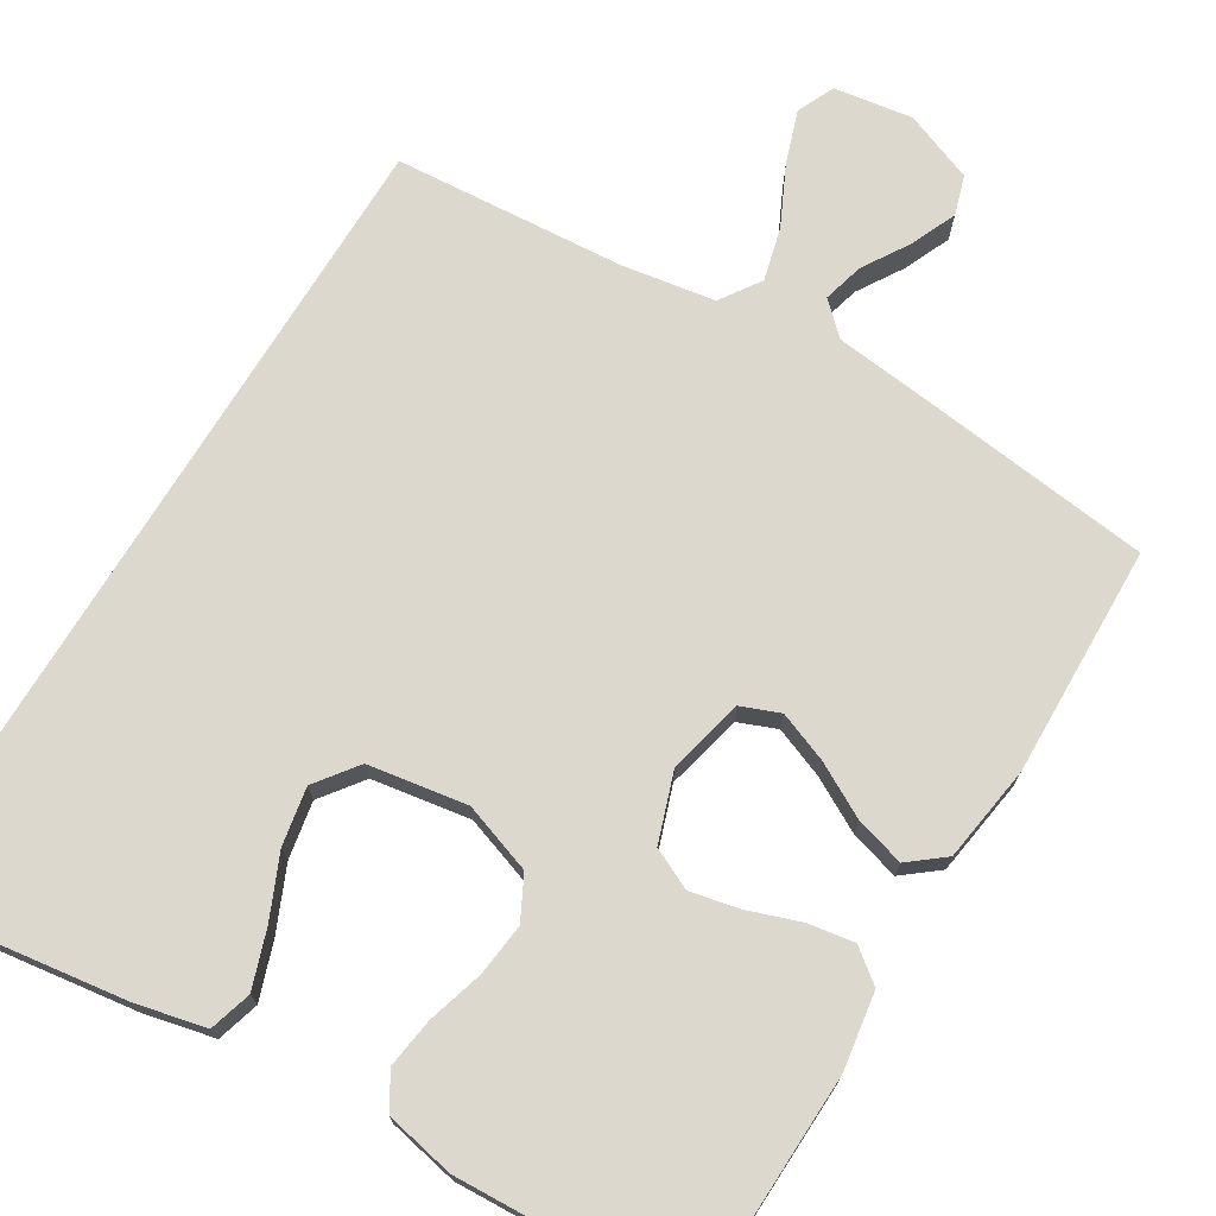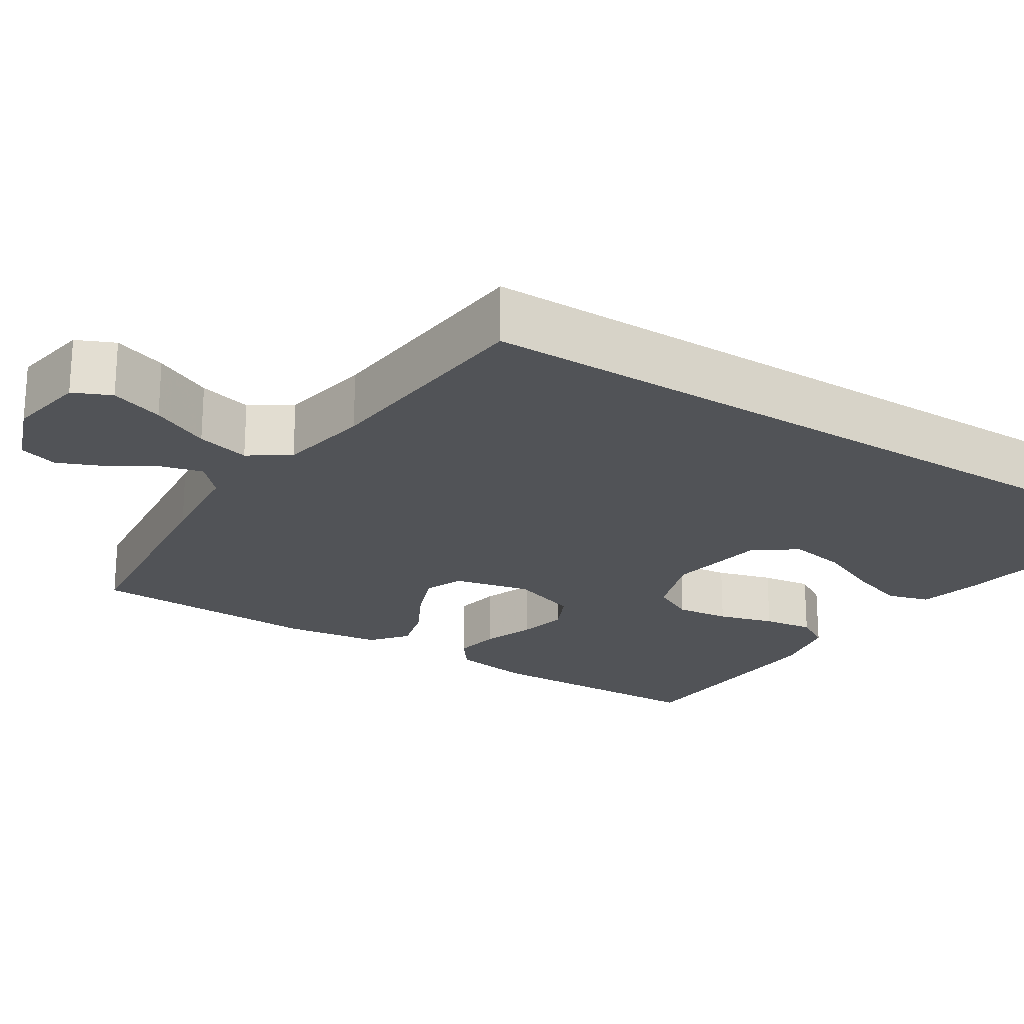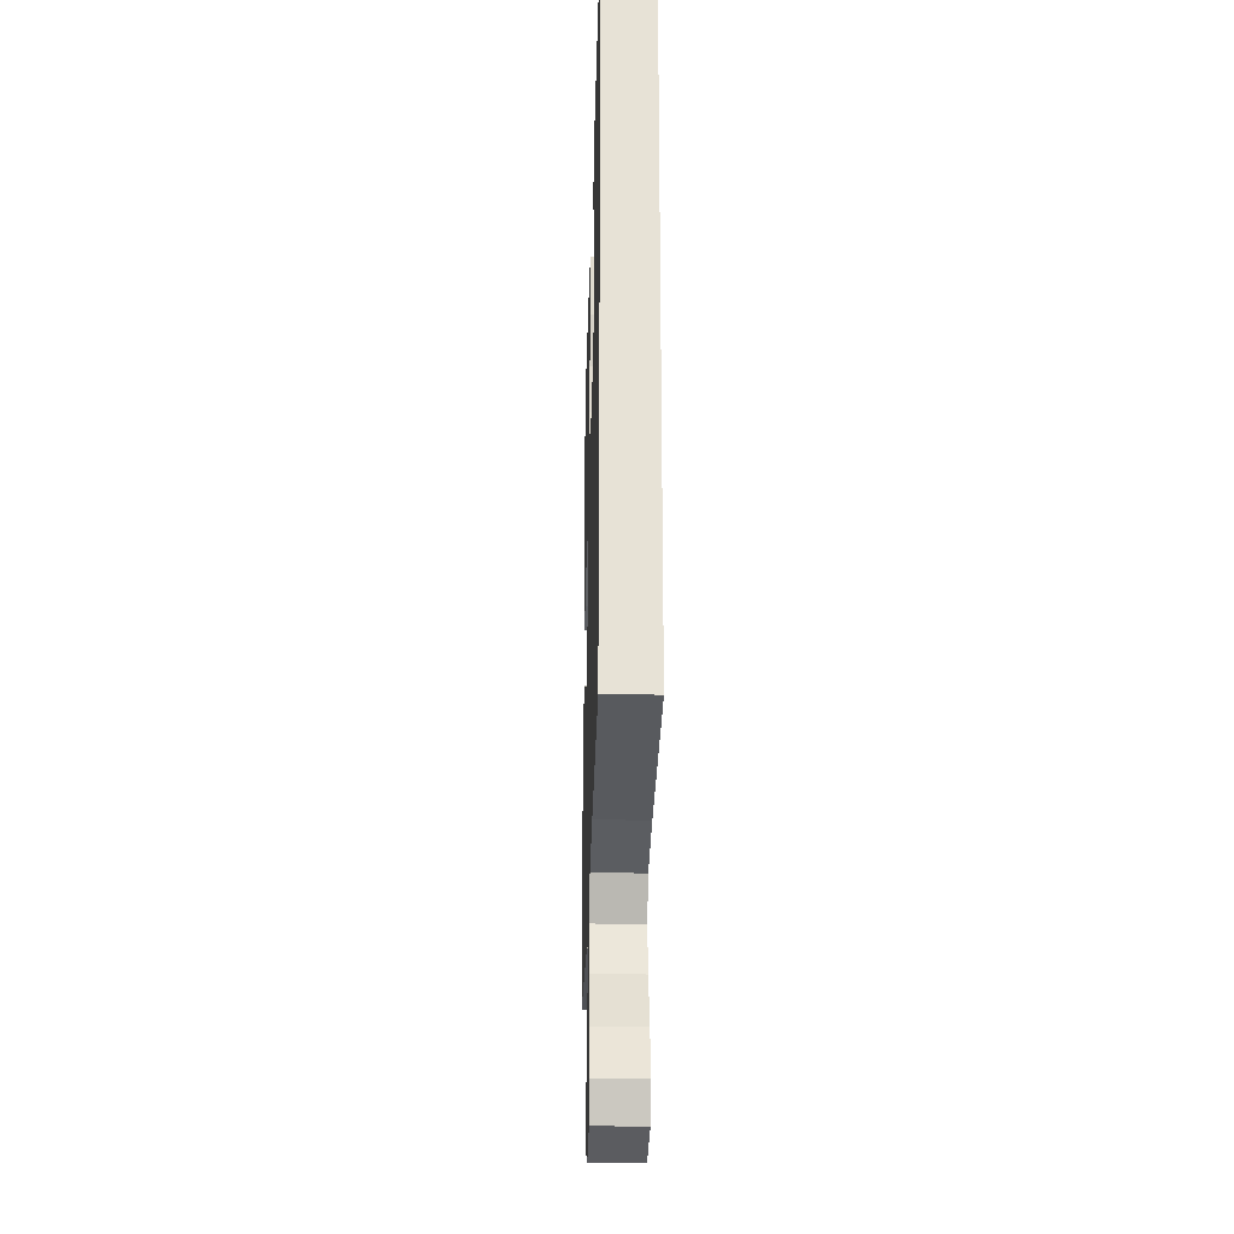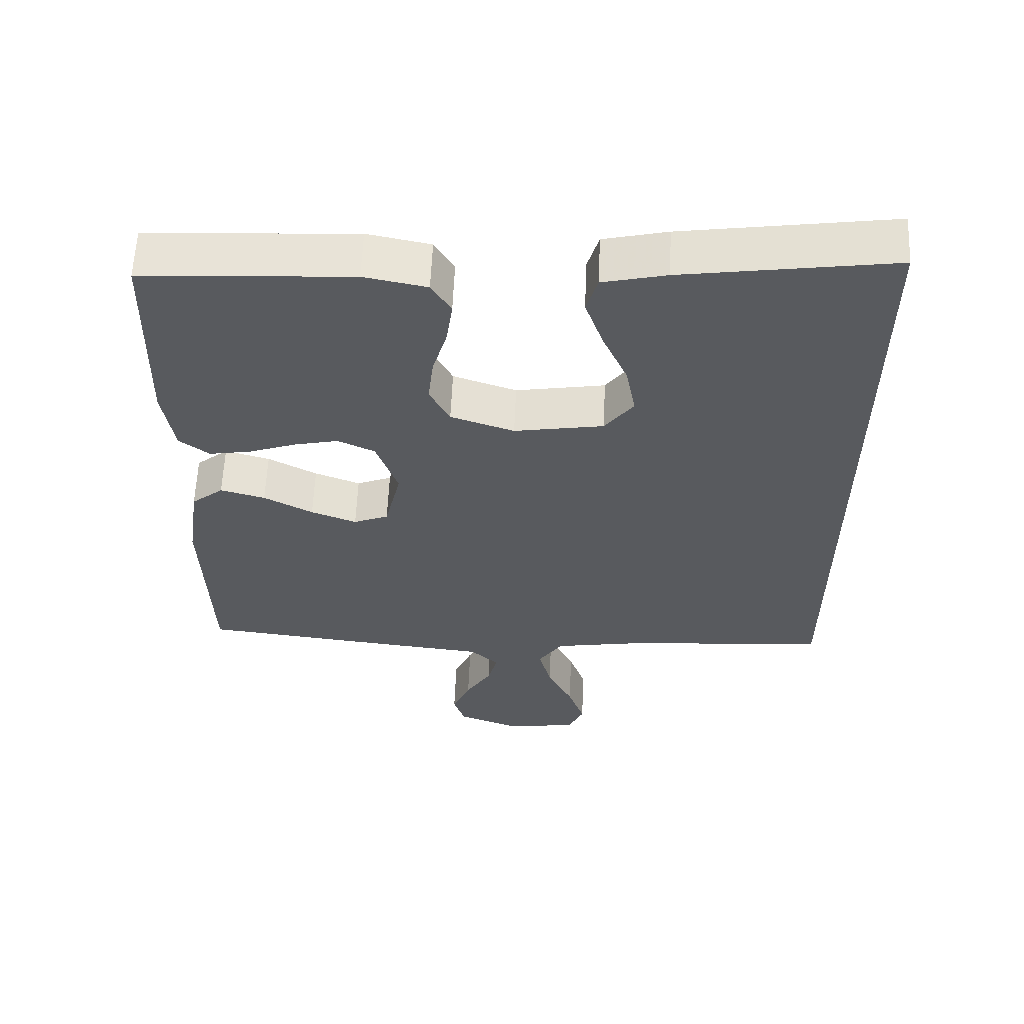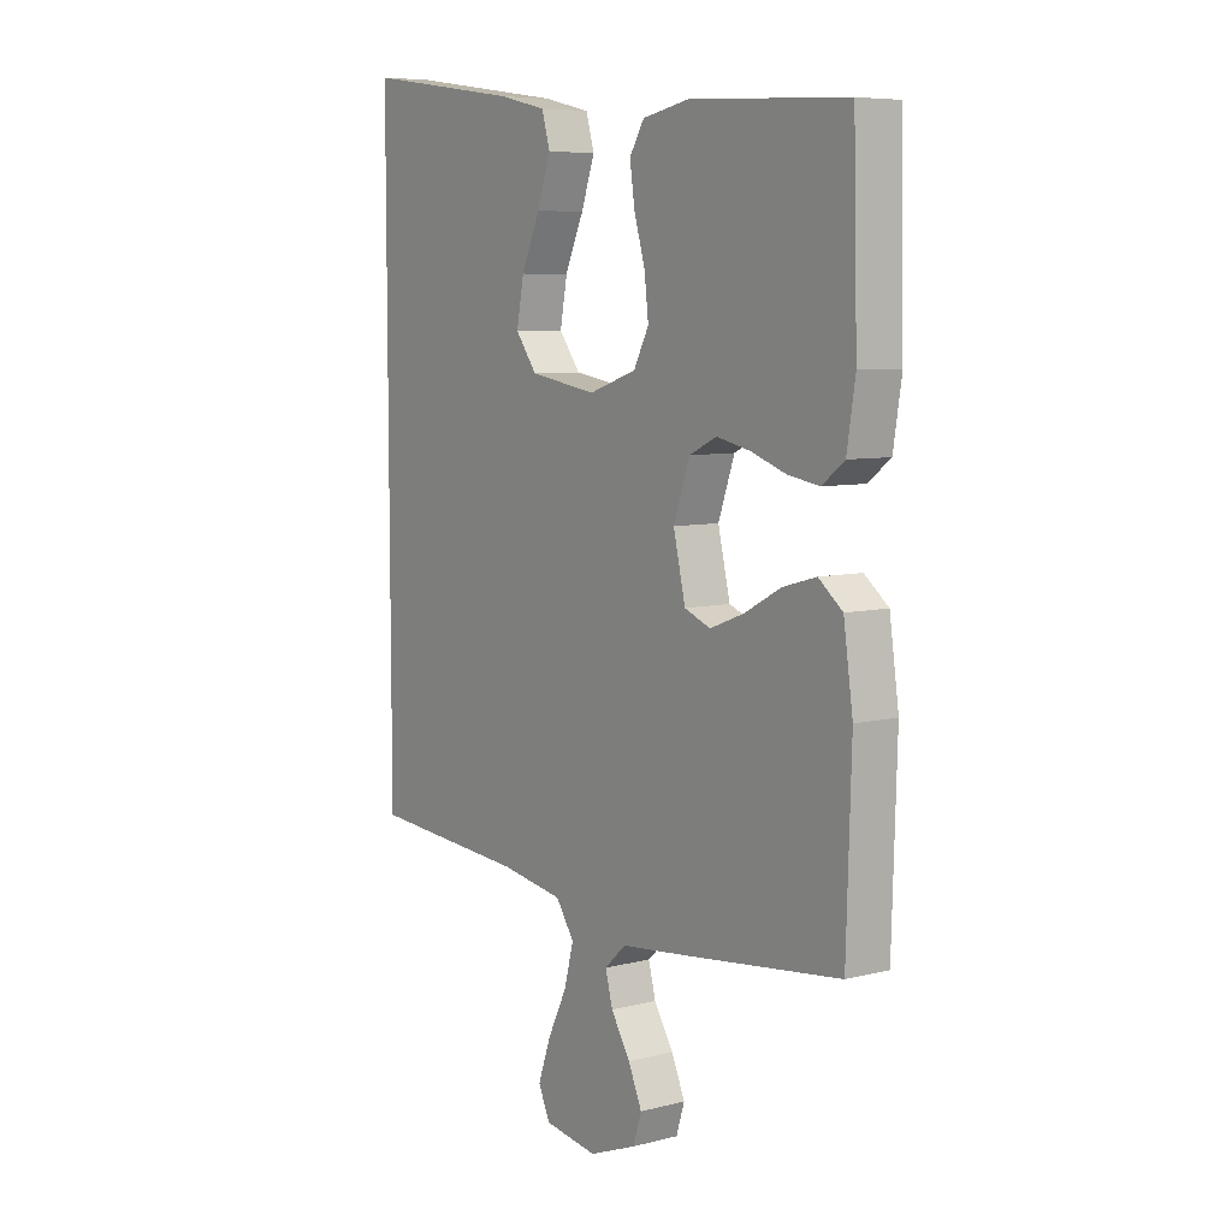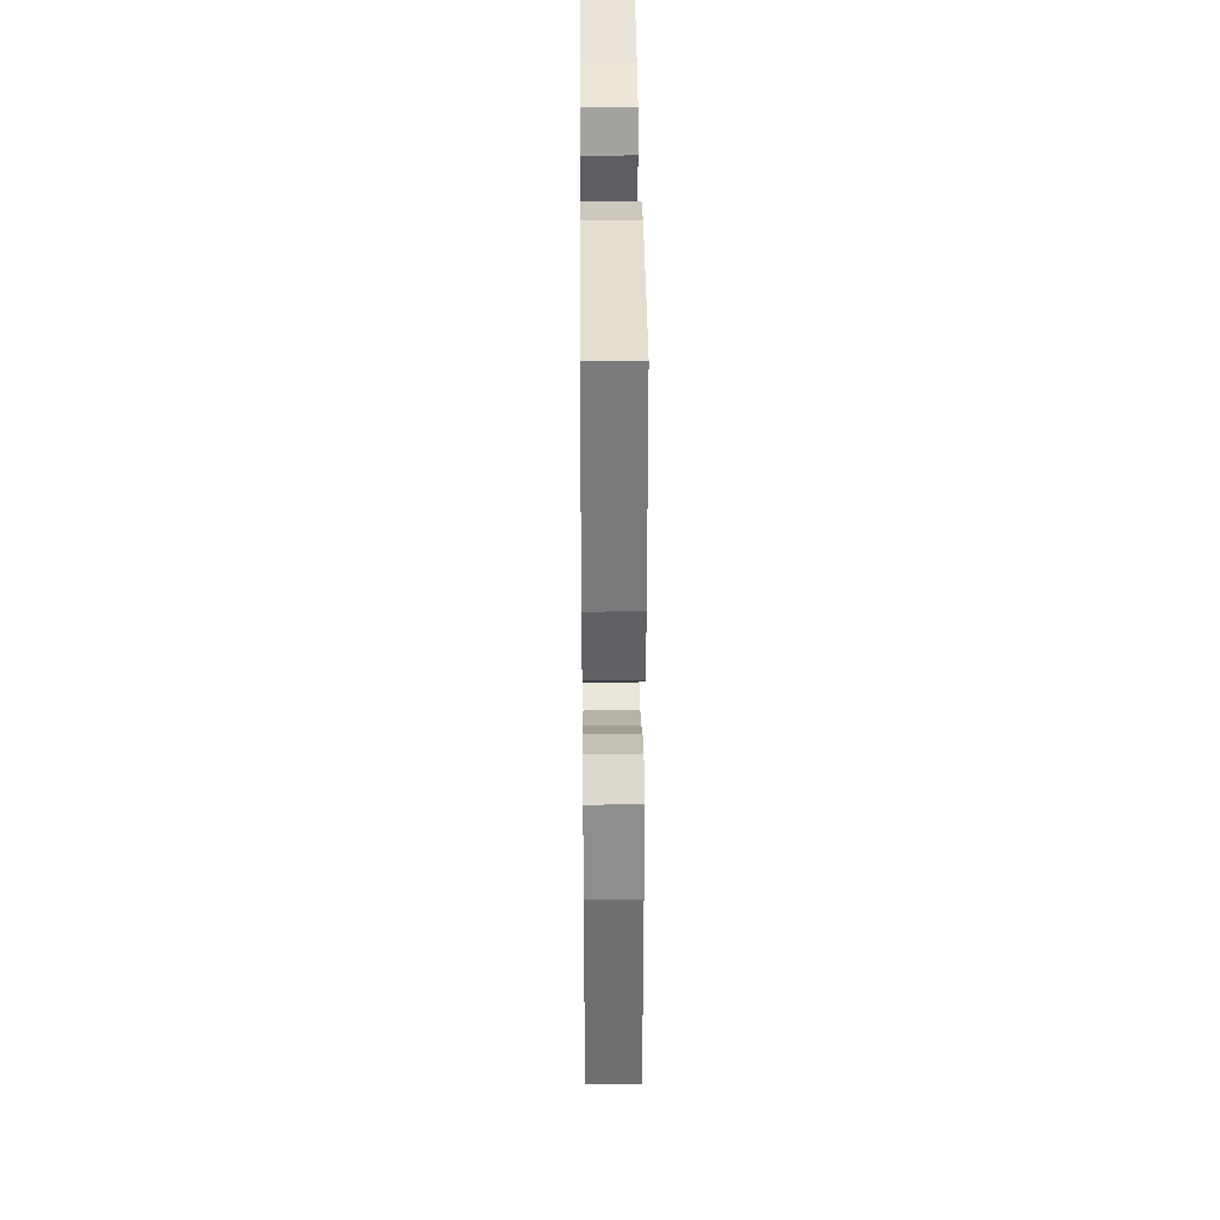
<metadata>
{"format":"obj","ext":"obj","renderer":"f3d","projection":"perspective","resolution":1024,"background":"white","views":[{"elev":72.6,"azim":31.5,"up":"+Y"},{"elev":-22.0,"azim":-122.8,"up":"+Y"},{"elev":-26.3,"azim":-91.7,"up":"+Z"},{"elev":59.5,"azim":-177.6,"up":"+Z"},{"elev":7.2,"azim":53.9,"up":"+Z"},{"elev":33.5,"azim":89.5,"up":"+Z"}]}
</metadata>
<code>
v 0.5 0.07 0.5
v 0.508 0.07 0.2
v 0.492 0.07 0.099
v 0.449 0.07 0.066
v 0.389 0.07 0.076
v 0.321 0.07 0.1
v 0.257 0.07 0.114
v 0.204 0.07 0.089
v 0.173 0.07 0
v 0.196 0.07 -0.099
v 0.246 0.07 -0.119
v 0.311 0.07 -0.094
v 0.381 0.07 -0.056
v 0.445 0.07 -0.038
v 0.491 0.07 -0.075
v 0.509 0.07 -0.2
v 0.5 0.07 -0.5
v 0.2 0.07 -0.535
v 0.071 0.07 -0.549
v 0.03 0.07 -0.587
v 0.044 0.07 -0.64
v 0.081 0.07 -0.7
v 0.107 0.07 -0.76
v 0.091 0.07 -0.811
v 0 0.07 -0.846
v -0.102 0.07 -0.83
v -0.124 0.07 -0.781
v -0.1 0.07 -0.712
v -0.063 0.07 -0.636
v -0.045 0.07 -0.567
v -0.08 0.07 -0.515
v -0.2 0.07 -0.495
v -0.5 0.07 -0.472
v -0.5 0.07 0.584
v -0.2 0.07 0.541
v -0.109 0.07 0.52
v -0.093 0.07 0.465
v -0.119 0.07 0.39
v -0.155 0.07 0.309
v -0.169 0.07 0.234
v -0.128 0.07 0.179
v 0 0.07 0.158
v 0.091 0.07 0.189
v 0.12 0.07 0.245
v 0.112 0.07 0.314
v 0.091 0.07 0.386
v 0.082 0.07 0.451
v 0.11 0.07 0.497
v 0.2 0.07 0.515
v 0.5 0 0.5
v 0.508 0 0.2
v 0.492 0 0.099
v 0.449 0 0.066
v 0.389 0 0.076
v 0.321 0 0.1
v 0.257 0 0.114
v 0.204 0 0.089
v 0.173 0 0
v 0.196 0 -0.099
v 0.246 0 -0.119
v 0.311 0 -0.094
v 0.381 0 -0.056
v 0.445 0 -0.038
v 0.491 0 -0.075
v 0.509 0 -0.2
v 0.5 0 -0.5
v 0.2 0 -0.535
v 0.071 0 -0.549
v 0.03 0 -0.587
v 0.044 0 -0.64
v 0.081 0 -0.7
v 0.107 0 -0.76
v 0.091 0 -0.811
v 0 0 -0.846
v -0.102 0 -0.83
v -0.124 0 -0.781
v -0.1 0 -0.712
v -0.063 0 -0.636
v -0.045 0 -0.567
v -0.08 0 -0.515
v -0.2 0 -0.495
v -0.5 0 -0.472
v -0.5 0 0.584
v -0.2 0 0.541
v -0.109 0 0.52
v -0.093 0 0.465
v -0.119 0 0.39
v -0.155 0 0.309
v -0.169 0 0.234
v -0.128 0 0.179
v 0 0 0.158
v 0.091 0 0.189
v 0.12 0 0.245
v 0.112 0 0.314
v 0.091 0 0.386
v 0.082 0 0.451
v 0.11 0 0.497
v 0.2 0 0.515
f 45 46 47 48
f 44 45 48 49
f 36 37 38 39
f 34 35 36 39
f 34 39 40
f 32 33 34 40
f 31 32 40 41
f 26 27 28 29
f 26 29 30
f 25 26 30
f 24 25 30
f 21 22 23 24
f 21 24 30
f 20 21 30 31
f 16 17 18 19
f 14 15 16 19
f 12 13 14 19
f 11 12 19 20
f 10 11 20 31
f 3 4 5 6
f 3 6 7
f 2 3 7
f 44 49 1 2
f 43 44 2 7
f 42 43 7 8
f 41 42 8 9
f 9 10 31 41
f 97 96 95 94
f 98 97 94 93
f 88 87 86 85
f 88 85 84 83
f 89 88 83
f 89 83 82 81
f 90 89 81 80
f 78 77 76 75
f 79 78 75
f 79 75 74
f 79 74 73
f 73 72 71 70
f 79 73 70
f 80 79 70 69
f 68 67 66 65
f 68 65 64 63
f 68 63 62 61
f 69 68 61 60
f 80 69 60 59
f 55 54 53 52
f 56 55 52
f 56 52 51
f 51 50 98 93
f 56 51 93 92
f 57 56 92 91
f 58 57 91 90
f 90 80 59 58
f 1 50 51 2
f 2 51 52 3
f 3 52 53 4
f 4 53 54 5
f 5 54 55 6
f 6 55 56 7
f 7 56 57 8
f 8 57 58 9
f 9 58 59 10
f 10 59 60 11
f 11 60 61 12
f 12 61 62 13
f 13 62 63 14
f 14 63 64 15
f 15 64 65 16
f 16 65 66 17
f 17 66 67 18
f 18 67 68 19
f 19 68 69 20
f 20 69 70 21
f 21 70 71 22
f 22 71 72 23
f 23 72 73 24
f 24 73 74 25
f 25 74 75 26
f 26 75 76 27
f 27 76 77 28
f 28 77 78 29
f 29 78 79 30
f 30 79 80 31
f 31 80 81 32
f 32 81 82 33
f 33 82 83 34
f 34 83 84 35
f 35 84 85 36
f 36 85 86 37
f 37 86 87 38
f 38 87 88 39
f 39 88 89 40
f 40 89 90 41
f 41 90 91 42
f 42 91 92 43
f 43 92 93 44
f 44 93 94 45
f 45 94 95 46
f 46 95 96 47
f 47 96 97 48
f 48 97 98 49
f 49 98 50 1

</code>
